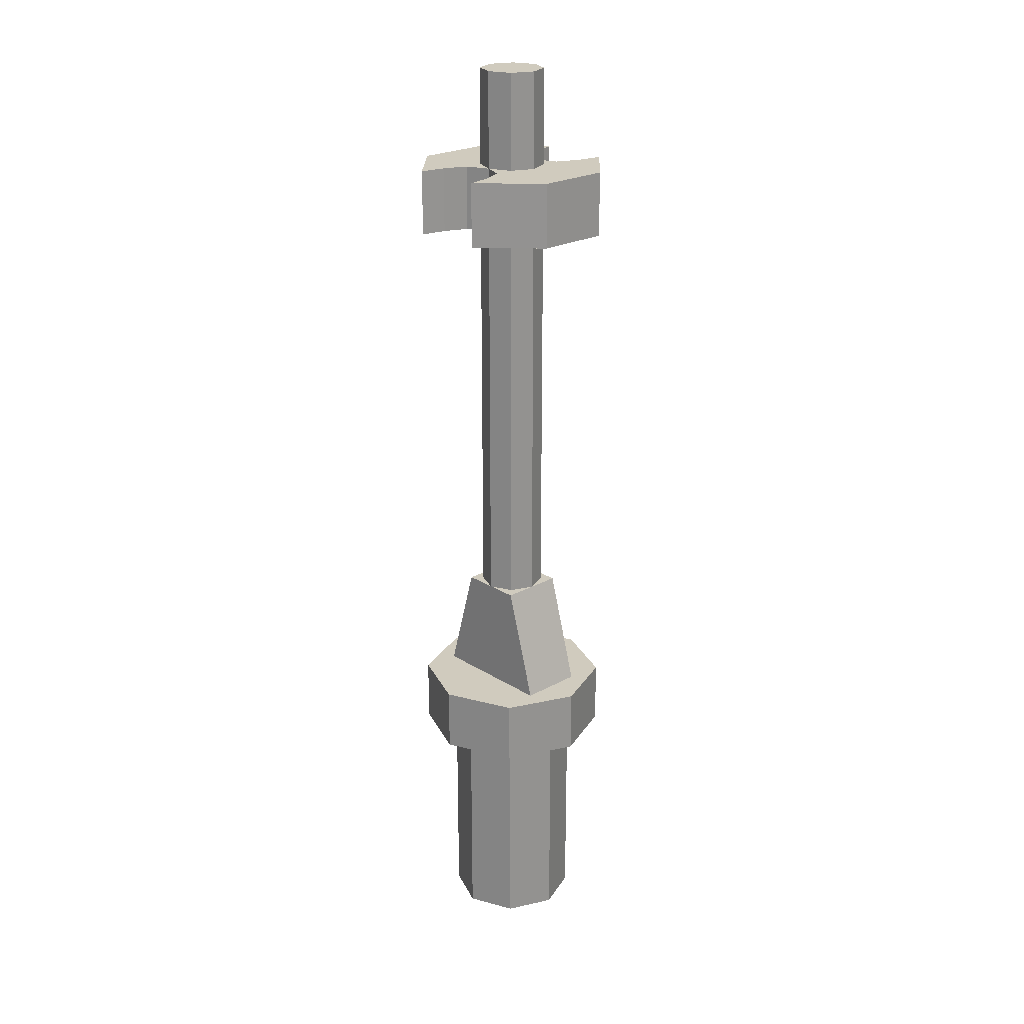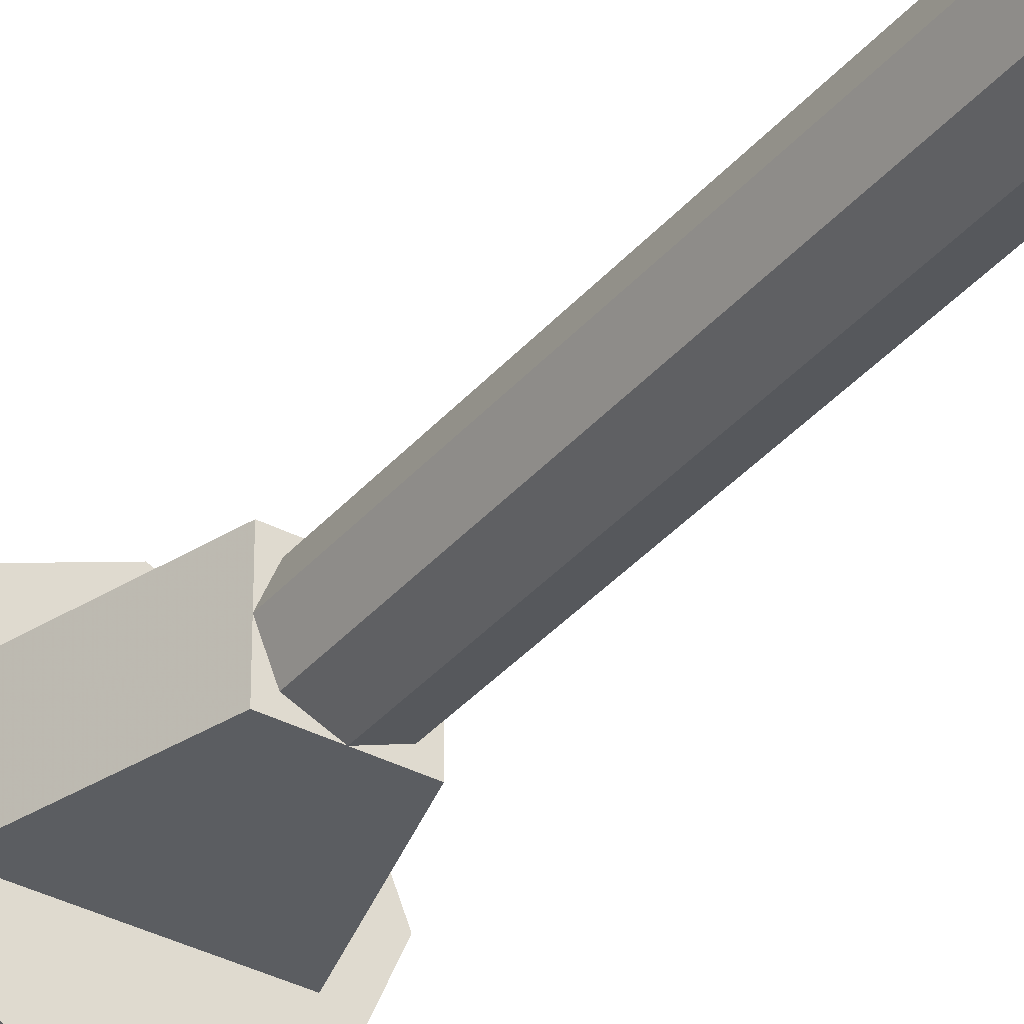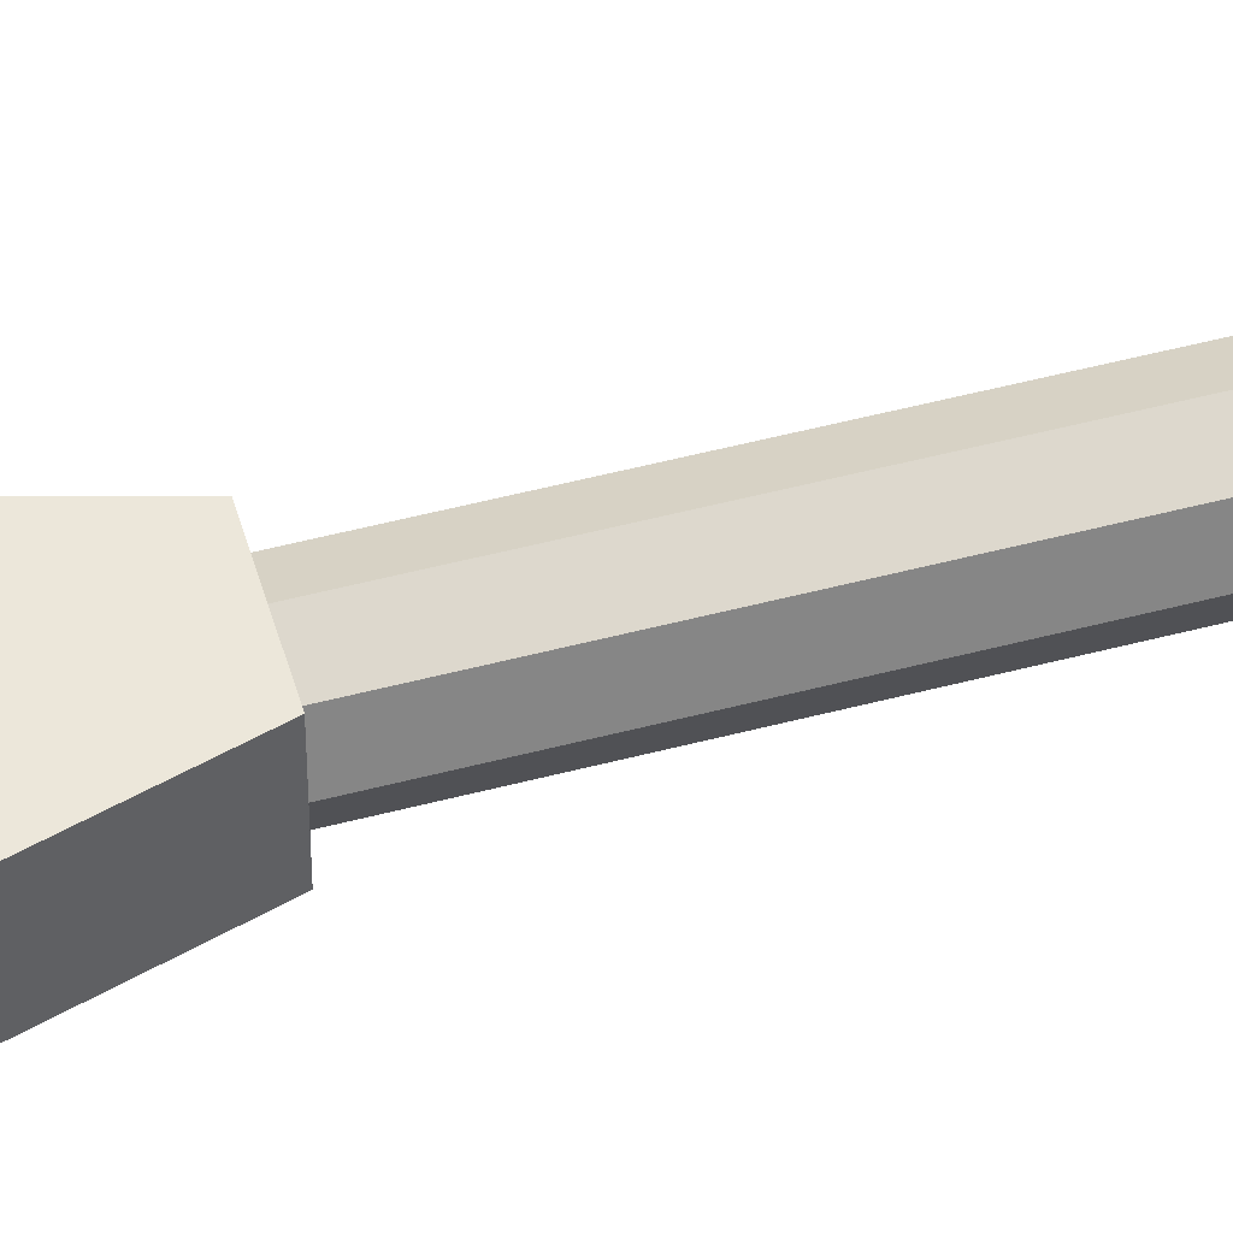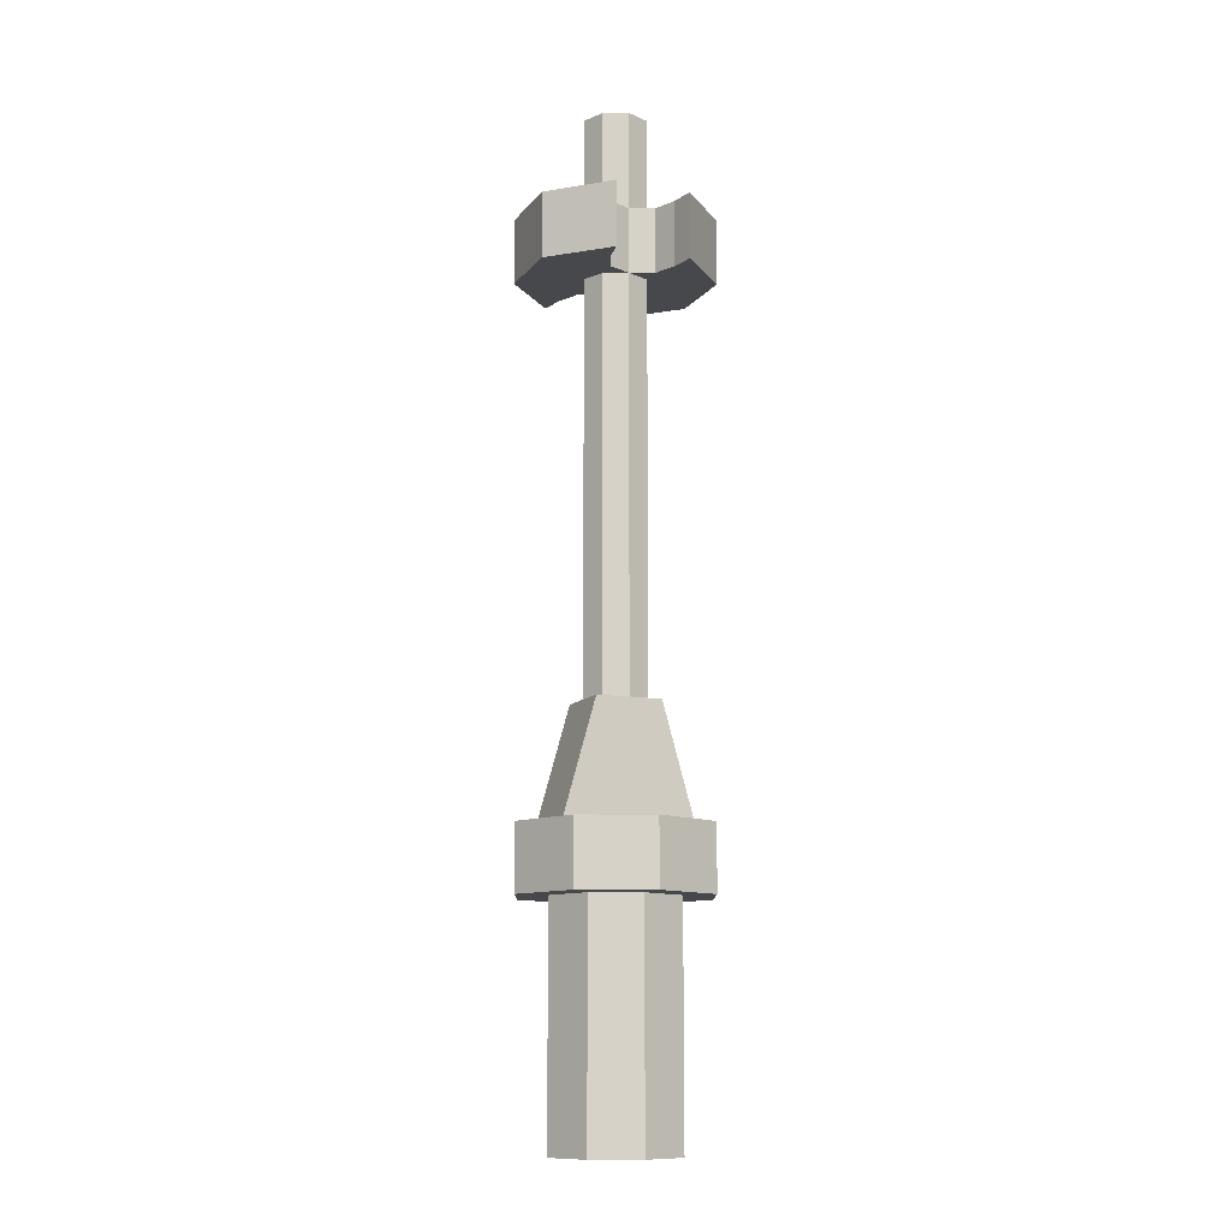
<metadata>
{"format":"obj","ext":"obj","renderer":"f3d","projection":"perspective","resolution":1024,"background":"white","views":[{"elev":23.3,"azim":-133.2,"up":"+Y"},{"elev":-35.8,"azim":145.5,"up":"+Z"},{"elev":51.3,"azim":74.0,"up":"+Z"},{"elev":-11.6,"azim":-23.0,"up":"+Y"}]}
</metadata>
<code>
v 0 3 0
v 0.1 3 0
v 0.07071 3 -0.07071
v 0 3 0
v 0.07071 3 -0.07071
v 0 3 -0.1
v 0 3 0
v 0 3 -0.1
v -0.07071 3 -0.07071
v 0 3 0
v -0.07071 3 -0.07071
v -0.1 3 0
v 0 3 0
v -0.1 3 0
v -0.07071 3 0.07071
v 0 3 0
v -0.07071 3 0.07071
v 0 3 0.1
v 0 3 0
v 0 3 0.1
v 0.07071 3 0.07071
v 0 3 0
v 0.07071 3 0.07071
v 0.1 3 0
v 0.07071 3 -0.07071
v 0.1 3 0
v 0.1 2.7 0
v 0.07071 2.7 -0.07071
v 0 3 -0.1
v 0.07071 3 -0.07071
v 0.07071 2.7 -0.07071
v 0 2.7 -0.1
v -0.07071 3 -0.07071
v 0 3 -0.1
v 0 2.7 -0.1
v -0.07071 2.7 -0.07071
v -0.1 3 0
v -0.07071 3 -0.07071
v -0.07071 2.7 -0.07071
v -0.1 2.7 0
v -0.07071 3 0.07071
v -0.1 3 0
v -0.1 2.7 0
v -0.07071 2.7 0.07071
v 0 3 0.1
v -0.07071 3 0.07071
v -0.07071 2.7 0.07071
v 0 2.7 0.1
v 0.07071 3 0.07071
v 0 3 0.1
v 0 2.7 0.1
v 0.07071 2.7 0.07071
v 0.1 3 0
v 0.07071 3 0.07071
v 0.07071 2.7 0.07071
v 0.1 2.7 0
v -0.1 2.7 0.1
v -0.07071 2.7 0.07071
v -0.1 2.7 0
v -0.1 2.7 0.1
v 0 2.7 0.1
v -0.07071 2.7 0.07071
v 0.1 2.7 0.1
v 0.07071 2.7 0.07071
v 0 2.7 0.1
v 0.1 2.7 0.1
v 0.1 2.7 0
v 0.07071 2.7 0.07071
v 0.1 2.7 -0.1
v 0.07071 2.7 -0.07071
v 0.1 2.7 0
v 0.1 2.7 -0.1
v 0 2.7 -0.1
v 0.07071 2.7 -0.07071
v -0.1 2.7 -0.1
v -0.07071 2.7 -0.07071
v 0 2.7 -0.1
v -0.1 2.7 -0.1
v -0.1 2.7 0
v -0.07071 2.7 -0.07071
v -0.1 2.7 -0.1
v -0.07071 2.7 -0.1293
v -0.1 2.7 -0.2
v -0.1 2.7 -0.1
v 0 2.7 -0.1
v -0.07071 2.7 -0.1293
v 0.1 2.7 -0.1
v 0.07071 2.7 -0.1293
v 0 2.7 -0.1
v 0.1 2.7 -0.1
v 0.1 2.7 -0.2
v 0.07071 2.7 -0.1293
v 0.1 2.7 0.1
v 0.07071 2.7 0.1293
v 0.1 2.7 0.2
v 0.1 2.7 0.1
v 0 2.7 0.1
v 0.07071 2.7 0.1293
v -0.1 2.7 0.1
v -0.07071 2.7 0.1293
v 0 2.7 0.1
v -0.1 2.7 0.1
v -0.1 2.7 0.2
v -0.07071 2.7 0.1293
v -0.07071 2.7 -0.1293
v -0.1 2.7 -0.2
v -0.1 2.5 -0.2
v -0.07071 2.5 -0.1293
v 0 2.7 -0.1
v -0.07071 2.7 -0.1293
v -0.07071 2.5 -0.1293
v 0 2.5 -0.1
v 0.07071 2.7 -0.1293
v 0 2.7 -0.1
v 0 2.5 -0.1
v 0.07071 2.5 -0.1293
v 0.1 2.7 -0.2
v 0.07071 2.7 -0.1293
v 0.07071 2.5 -0.1293
v 0.1 2.5 -0.2
v 0.07071 2.7 0.1293
v 0.1 2.7 0.2
v 0.1 2.5 0.2
v 0.07071 2.5 0.1293
v 0 2.7 0.1
v 0.07071 2.7 0.1293
v 0.07071 2.5 0.1293
v 0 2.5 0.1
v -0.07071 2.7 0.1293
v 0 2.7 0.1
v 0 2.5 0.1
v -0.07071 2.5 0.1293
v -0.1 2.7 0.2
v -0.07071 2.7 0.1293
v -0.07071 2.5 0.1293
v -0.1 2.5 0.2
v 0.2772 2.7 0.1148
v 0.2772 2.7 -0.1148
v 0.1148 2.7 -0.2772
v 0.1148 2.7 0.2772
v -0.2772 2.7 -0.1148
v -0.2772 2.7 0.1148
v -0.1148 2.7 0.2772
v -0.1148 2.7 -0.2772
v 0.1 2.7 0.2
v 0.1148 2.7 0.2772
v 0.1148 2.7 -0.2772
v 0.1 2.7 -0.2
v -0.1 2.7 -0.2
v -0.1148 2.7 -0.2772
v -0.1148 2.7 0.2772
v -0.1 2.7 0.2
v 0.2772 2.7 0.1148
v 0.1148 2.7 0.2772
v 0.1148 2.5 0.2772
v 0.2772 2.5 0.1148
v 0.2772 2.7 -0.1148
v 0.2772 2.7 0.1148
v 0.2772 2.5 0.1148
v 0.2772 2.5 -0.1148
v 0.1148 2.7 -0.2772
v 0.2772 2.7 -0.1148
v 0.2772 2.5 -0.1148
v 0.1148 2.5 -0.2772
v -0.2772 2.7 -0.1148
v -0.1148 2.7 -0.2772
v -0.1148 2.5 -0.2772
v -0.2772 2.5 -0.1148
v -0.2772 2.7 0.1148
v -0.2772 2.7 -0.1148
v -0.2772 2.5 -0.1148
v -0.2772 2.5 0.1148
v -0.1148 2.7 0.2772
v -0.2772 2.7 0.1148
v -0.2772 2.5 0.1148
v -0.1148 2.5 0.2772
v 0.1148 2.7 0.2772
v 0.1 2.7 0.2
v 0.1 2.5 0.2
v 0.1148 2.5 0.2772
v -0.1148 2.5 0.2772
v -0.1 2.5 0.2
v -0.1 2.7 0.2
v -0.1148 2.7 0.2772
v 0.1148 2.5 -0.2772
v 0.1 2.5 -0.2
v 0.1 2.7 -0.2
v 0.1148 2.7 -0.2772
v -0.1148 2.7 -0.2772
v -0.1 2.7 -0.2
v -0.1 2.5 -0.2
v -0.1148 2.5 -0.2772
v 0.1 2.5 0.1
v 0.07071 2.5 0.07071
v 0.1 2.5 0
v 0.1 2.5 0.1
v 0 2.5 0.1
v 0.07071 2.5 0.07071
v -0.1 2.5 0.1
v -0.07071 2.5 0.07071
v 0 2.5 0.1
v -0.1 2.5 0.1
v -0.1 2.5 0
v -0.07071 2.5 0.07071
v -0.1 2.5 -0.1
v -0.07071 2.5 -0.07071
v -0.1 2.5 0
v -0.1 2.5 -0.1
v 0 2.5 -0.1
v -0.07071 2.5 -0.07071
v 0.1 2.5 -0.1
v 0.07071 2.5 -0.07071
v 0 2.5 -0.1
v 0.1 2.5 -0.1
v 0.1 2.5 0
v 0.07071 2.5 -0.07071
v 0.1 2.5 -0.1
v 0.07071 2.5 -0.1293
v 0.1 2.5 -0.2
v 0.1 2.5 -0.1
v 0 2.5 -0.1
v 0.07071 2.5 -0.1293
v -0.1 2.5 -0.1
v -0.07071 2.5 -0.1293
v 0 2.5 -0.1
v -0.1 2.5 -0.1
v -0.1 2.5 -0.2
v -0.07071 2.5 -0.1293
v -0.1 2.5 0.1
v -0.07071 2.5 0.1293
v -0.1 2.5 0.2
v -0.1 2.5 0.1
v 0 2.5 0.1
v -0.07071 2.5 0.1293
v 0.1 2.5 0.1
v 0.07071 2.5 0.1293
v 0 2.5 0.1
v 0.1 2.5 0.1
v 0.1 2.5 0.2
v 0.07071 2.5 0.1293
v -0.2772 2.5 0.1148
v -0.2772 2.5 -0.1148
v -0.1148 2.5 -0.2772
v -0.1148 2.5 0.2772
v 0.2772 2.5 -0.1148
v 0.2772 2.5 0.1148
v 0.1148 2.5 0.2772
v 0.1148 2.5 -0.2772
v 0.1 2.5 -0.2
v 0.1148 2.5 -0.2772
v 0.1148 2.5 0.2772
v 0.1 2.5 0.2
v -0.1 2.5 0.2
v -0.1148 2.5 0.2772
v -0.1148 2.5 -0.2772
v -0.1 2.5 -0.2
v 0.07071 1.25 0.07071
v 0.1 1.25 0
v 0.1 2.5 0
v 0.07071 2.5 0.07071
v 0 1.25 0.1
v 0.07071 1.25 0.07071
v 0.07071 2.5 0.07071
v 0 2.5 0.1
v -0.07071 1.25 0.07071
v 0 1.25 0.1
v 0 2.5 0.1
v -0.07071 2.5 0.07071
v -0.1 1.25 0
v -0.07071 1.25 0.07071
v -0.07071 2.5 0.07071
v -0.1 2.5 0
v -0.07071 1.25 -0.07071
v -0.1 1.25 0
v -0.1 2.5 0
v -0.07071 2.5 -0.07071
v 0 1.25 -0.1
v -0.07071 1.25 -0.07071
v -0.07071 2.5 -0.07071
v 0 2.5 -0.1
v 0.07071 1.25 -0.07071
v 0 1.25 -0.1
v 0 2.5 -0.1
v 0.07071 2.5 -0.07071
v 0.1 1.25 0
v 0.07071 1.25 -0.07071
v 0.07071 2.5 -0.07071
v 0.1 2.5 0
v 0.1 1.25 -0.1
v 0.07071 1.25 -0.07071
v 0.1 1.25 0
v 0.1 1.25 -0.1
v 0 1.25 -0.1
v 0.07071 1.25 -0.07071
v -0.1 1.25 -0.1
v -0.07071 1.25 -0.07071
v 0 1.25 -0.1
v -0.1 1.25 -0.1
v -0.1 1.25 0
v -0.07071 1.25 -0.07071
v -0.1 1.25 0.1
v -0.07071 1.25 0.07071
v -0.1 1.25 0
v -0.1 1.25 0.1
v 0 1.25 0.1
v -0.07071 1.25 0.07071
v 0.1 1.25 0.1
v 0.07071 1.25 0.07071
v 0 1.25 0.1
v 0.1 1.25 0.1
v 0.1 1.25 0
v 0.07071 1.25 0.07071
v 0.1 1.25 -0.1
v 0.1 1.25 0.1
v 0.2 0.9 0.1
v 0.2 0.9 -0.1
v -0.2 0.9 -0.1
v -0.2 0.9 0.1
v -0.1 1.25 0.1
v -0.1 1.25 -0.1
v 0.1 1.25 0.1
v -0.1 1.25 0.1
v -0.2 0.9 0.1
v 0.2 0.9 0.1
v 0.2 0.9 -0.1
v -0.2 0.9 -0.1
v -0.1 1.25 -0.1
v 0.1 1.25 -0.1
v 0 0.9 0
v 0.3 0.9 0
v 0.2121 0.9 -0.2121
v 0 0.9 0
v 0.2121 0.9 -0.2121
v 0 0.9 -0.3
v 0 0.9 0
v 0 0.9 -0.3
v -0.2121 0.9 -0.2121
v 0 0.9 0
v -0.2121 0.9 -0.2121
v -0.3 0.9 0
v 0 0.9 0
v -0.3 0.9 0
v -0.2121 0.9 0.2121
v 0 0.9 0
v -0.2121 0.9 0.2121
v 0 0.9 0.3
v 0 0.9 0
v 0 0.9 0.3
v 0.2121 0.9 0.2121
v 0 0.9 0
v 0.2121 0.9 0.2121
v 0.3 0.9 0
v 0.2121 0.9 -0.2121
v 0.3 0.9 0
v 0.3 0.7 0
v 0.2121 0.7 -0.2121
v 0 0.9 -0.3
v 0.2121 0.9 -0.2121
v 0.2121 0.7 -0.2121
v 0 0.7 -0.3
v -0.2121 0.9 -0.2121
v 0 0.9 -0.3
v 0 0.7 -0.3
v -0.2121 0.7 -0.2121
v -0.3 0.9 0
v -0.2121 0.9 -0.2121
v -0.2121 0.7 -0.2121
v -0.3 0.7 0
v -0.2121 0.9 0.2121
v -0.3 0.9 0
v -0.3 0.7 0
v -0.2121 0.7 0.2121
v 0 0.9 0.3
v -0.2121 0.9 0.2121
v -0.2121 0.7 0.2121
v 0 0.7 0.3
v 0.2121 0.9 0.2121
v 0 0.9 0.3
v 0 0.7 0.3
v 0.2121 0.7 0.2121
v 0.3 0.9 0
v 0.2121 0.9 0.2121
v 0.2121 0.7 0.2121
v 0.3 0.7 0
v 0.3 0.7 0
v 0.2121 0.7 0.2121
v 0.1414 0.7 0.1414
v 0.2 0.7 0
v 0.2121 0.7 0.2121
v 0 0.7 0.3
v 0 0.7 0.2
v 0.1414 0.7 0.1414
v 0 0.7 0.3
v -0.2121 0.7 0.2121
v -0.1414 0.7 0.1414
v 0 0.7 0.2
v -0.2121 0.7 0.2121
v -0.3 0.7 0
v -0.2 0.7 0
v -0.1414 0.7 0.1414
v -0.3 0.7 0
v -0.2121 0.7 -0.2121
v -0.1414 0.7 -0.1414
v -0.2 0.7 0
v -0.2121 0.7 -0.2121
v 0 0.7 -0.3
v 0 0.7 -0.2
v -0.1414 0.7 -0.1414
v 0 0.7 -0.3
v 0.2121 0.7 -0.2121
v 0.1414 0.7 -0.1414
v 0 0.7 -0.2
v 0.2121 0.7 -0.2121
v 0.3 0.7 0
v 0.2 0.7 0
v 0.1414 0.7 -0.1414
v 0 0 0
v 0.2 0 0
v 0.1414 0 0.1414
v 0 0 0
v 0.1414 0 0.1414
v 0 0 0.2
v 0 0 0
v 0 0 0.2
v -0.1414 0 0.1414
v 0 0 0
v -0.1414 0 0.1414
v -0.2 0 0
v 0 0 0
v -0.2 0 0
v -0.1414 0 -0.1414
v 0 0 0
v -0.1414 0 -0.1414
v 0 0 -0.2
v 0 0 0
v 0 0 -0.2
v 0.1414 0 -0.1414
v 0 0 0
v 0.1414 0 -0.1414
v 0.2 0 0
v 0.1414 0 0.1414
v 0.2 0 0
v 0.2 0.7 0
v 0.1414 0.7 0.1414
v 0 0 0.2
v 0.1414 0 0.1414
v 0.1414 0.7 0.1414
v 0 0.7 0.2
v -0.1414 0 0.1414
v 0 0 0.2
v 0 0.7 0.2
v -0.1414 0.7 0.1414
v -0.2 0 0
v -0.1414 0 0.1414
v -0.1414 0.7 0.1414
v -0.2 0.7 0
v -0.1414 0 -0.1414
v -0.2 0 0
v -0.2 0.7 0
v -0.1414 0.7 -0.1414
v 0 0 -0.2
v -0.1414 0 -0.1414
v -0.1414 0.7 -0.1414
v 0 0.7 -0.2
v 0.1414 0 -0.1414
v 0 0 -0.2
v 0 0.7 -0.2
v 0.1414 0.7 -0.1414
v 0.2 0 0
v 0.1414 0 -0.1414
v 0.1414 0.7 -0.1414
v 0.2 0.7 0
g mesh6388758
f 1 2 3
f 4 5 6
f 7 8 9
f 10 11 12
f 13 14 15
f 16 17 18
f 19 20 21
f 22 23 24
g mesh6388760
f 25 26 27
f 27 28 25
f 29 30 31
f 31 32 29
f 33 34 35
f 35 36 33
f 37 38 39
f 39 40 37
f 41 42 43
f 43 44 41
f 45 46 47
f 47 48 45
f 49 50 51
f 51 52 49
f 53 54 55
f 55 56 53
g mesh6388763
f 57 58 59
f 60 61 62
f 63 64 65
f 66 67 68
f 69 70 71
f 72 73 74
f 75 76 77
f 78 79 80
g mesh6388765
f 81 82 83
f 84 85 86
f 87 88 89
f 90 91 92
g mesh6388767
f 93 94 95
f 96 97 98
f 99 100 101
f 102 103 104
g mesh6388771
f 105 107 106
f 107 105 108
f 109 111 110
f 111 109 112
f 113 115 114
f 115 113 116
f 117 119 118
f 119 117 120
g mesh6388777
f 121 123 122
f 123 121 124
f 125 127 126
f 127 125 128
f 129 131 130
f 131 129 132
f 133 135 134
f 135 133 136
g mesh6388782
f 137 138 139
f 139 140 137
g mesh6388785
f 141 142 143
f 143 144 141
f 145 146 147
f 147 148 145
f 149 150 151
f 151 152 149
g mesh6388787
f 153 154 155
f 155 156 153
f 157 158 159
f 159 160 157
f 161 162 163
f 163 164 161
g mesh6388789
f 165 166 167
f 167 168 165
f 169 170 171
f 171 172 169
f 173 174 175
f 175 176 173
g mesh6388791
f 177 178 179
f 179 180 177
g mesh6388793
f 181 182 183
f 183 184 181
g mesh6388795
f 185 186 187
f 187 188 185
g mesh6388797
f 189 190 191
f 191 192 189
g mesh6388799
f 193 194 195
f 196 197 198
f 199 200 201
f 202 203 204
f 205 206 207
f 208 209 210
f 211 212 213
f 214 215 216
g mesh6388801
f 217 218 219
f 220 221 222
f 223 224 225
f 226 227 228
g mesh6388803
f 229 230 231
f 232 233 234
f 235 236 237
f 238 239 240
g mesh6388806
f 241 242 243
f 243 244 241
g mesh6388809
f 245 246 247
f 247 248 245
f 249 250 251
f 251 252 249
f 253 254 255
f 255 256 253
g mesh6388813
f 257 258 259
f 259 260 257
f 261 262 263
f 263 264 261
f 265 266 267
f 267 268 265
f 269 270 271
f 271 272 269
f 273 274 275
f 275 276 273
f 277 278 279
f 279 280 277
f 281 282 283
f 283 284 281
f 285 286 287
f 287 288 285
g mesh6388817
f 289 290 291
f 292 293 294
f 295 296 297
f 298 299 300
f 301 302 303
f 304 305 306
f 307 308 309
f 310 311 312
g mesh6388821
f 313 314 315
f 315 316 313
g mesh6388823
f 317 318 319
f 319 320 317
f 321 322 323
f 323 324 321
f 325 326 327
f 327 328 325
g mesh6388828
f 329 330 331
f 332 333 334
f 335 336 337
f 338 339 340
f 341 342 343
f 344 345 346
f 347 348 349
f 350 351 352
g mesh6388830
f 353 354 355
f 355 356 353
f 357 358 359
f 359 360 357
f 361 362 363
f 363 364 361
f 365 366 367
f 367 368 365
f 369 370 371
f 371 372 369
f 373 374 375
f 375 376 373
f 377 378 379
f 379 380 377
f 381 382 383
f 383 384 381
g mesh6388833
f 385 386 387
f 387 388 385
f 389 390 391
f 391 392 389
f 393 394 395
f 395 396 393
f 397 398 399
f 399 400 397
f 401 402 403
f 403 404 401
f 405 406 407
f 407 408 405
f 409 410 411
f 411 412 409
f 413 414 415
f 415 416 413
g mesh6388838
f 417 418 419
f 420 421 422
f 423 424 425
f 426 427 428
f 429 430 431
f 432 433 434
f 435 436 437
f 438 439 440
g mesh6388840
f 441 442 443
f 443 444 441
f 445 446 447
f 447 448 445
f 449 450 451
f 451 452 449
f 453 454 455
f 455 456 453
f 457 458 459
f 459 460 457
f 461 462 463
f 463 464 461
f 465 466 467
f 467 468 465
f 469 470 471
f 471 472 469

</code>
